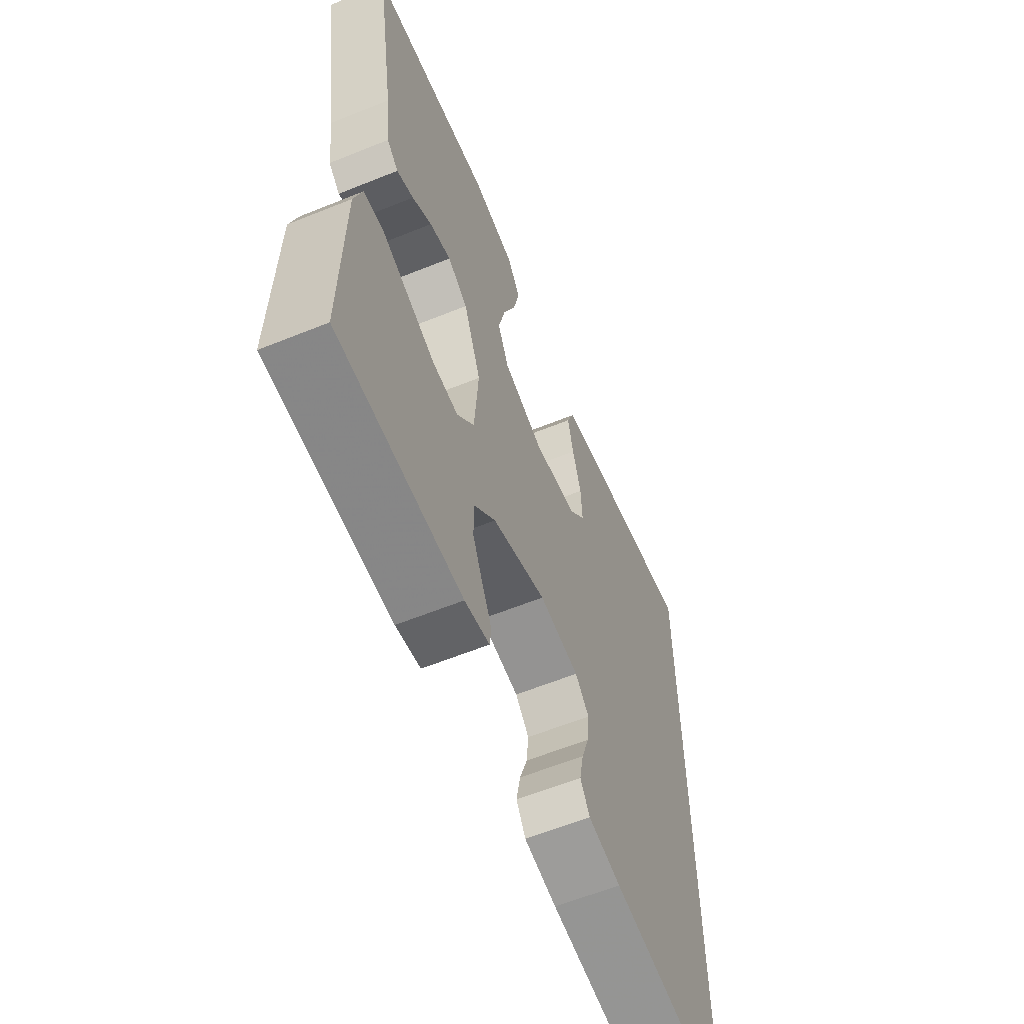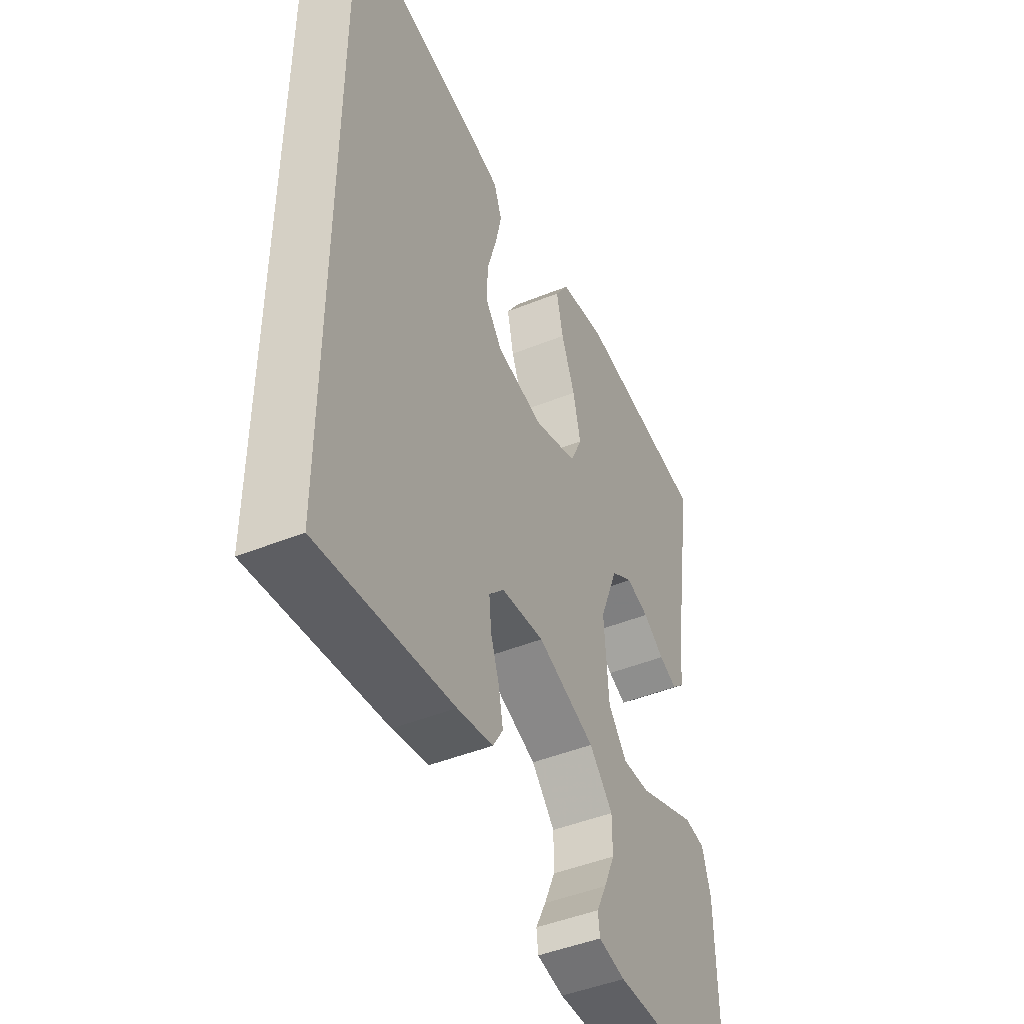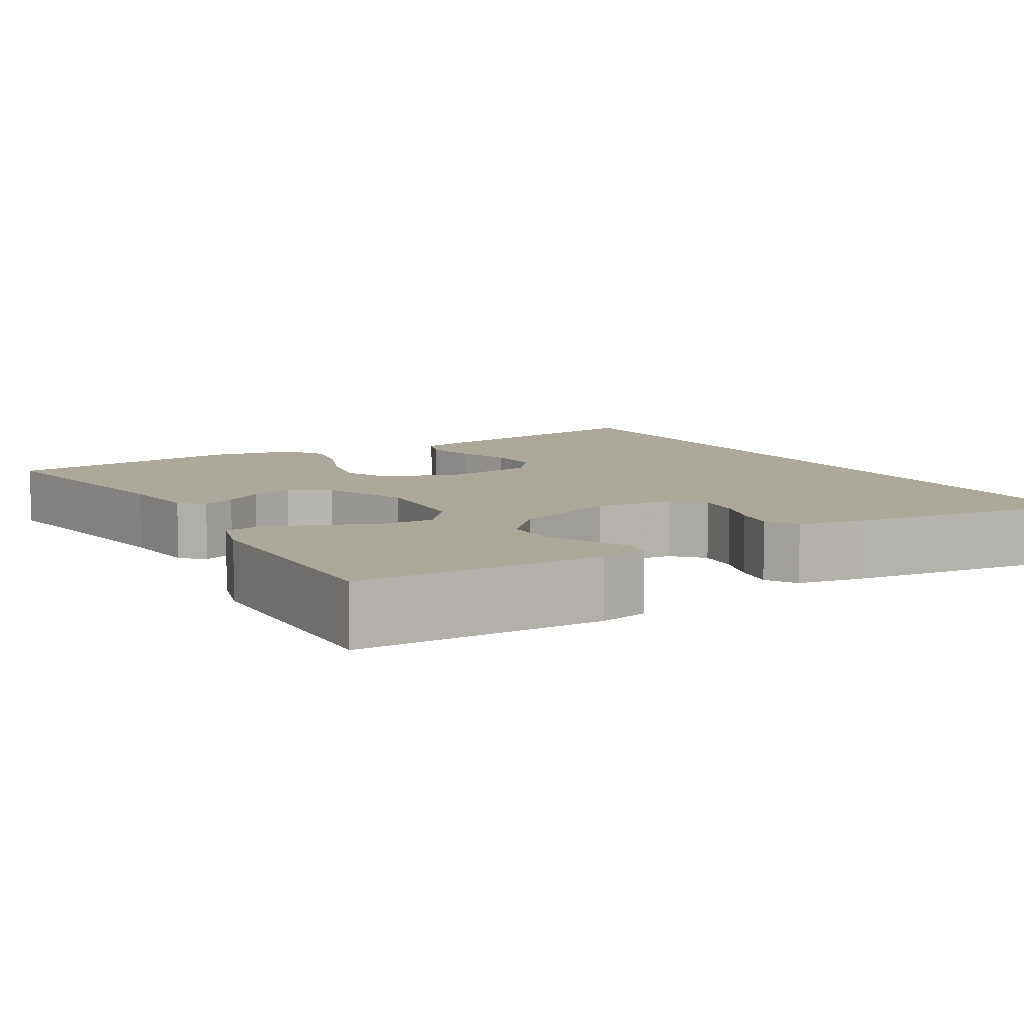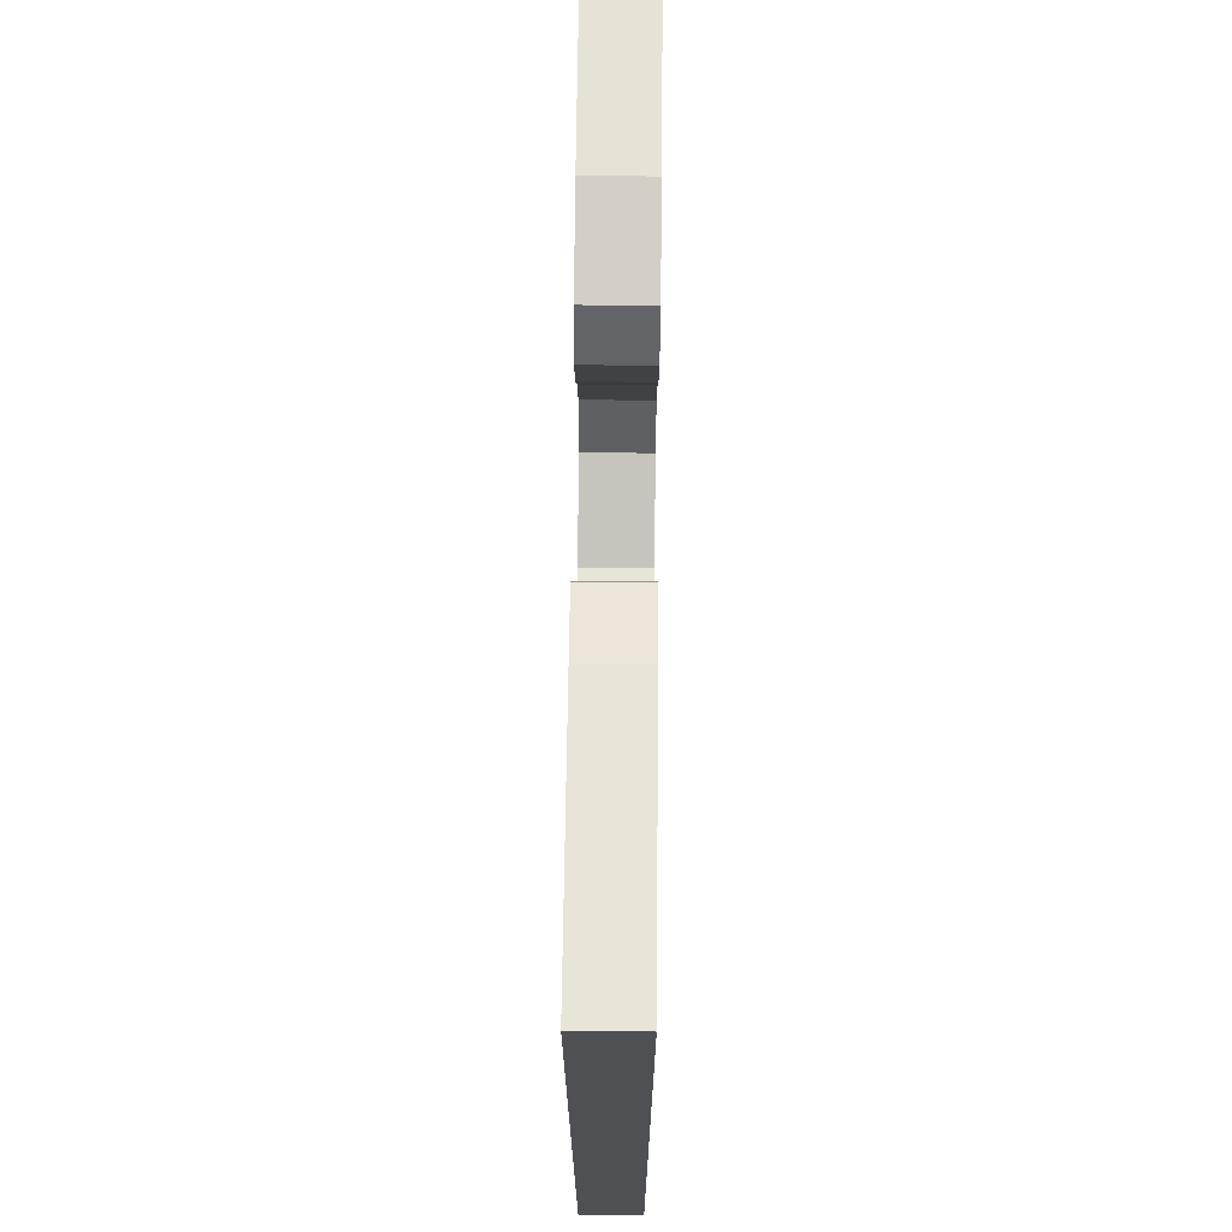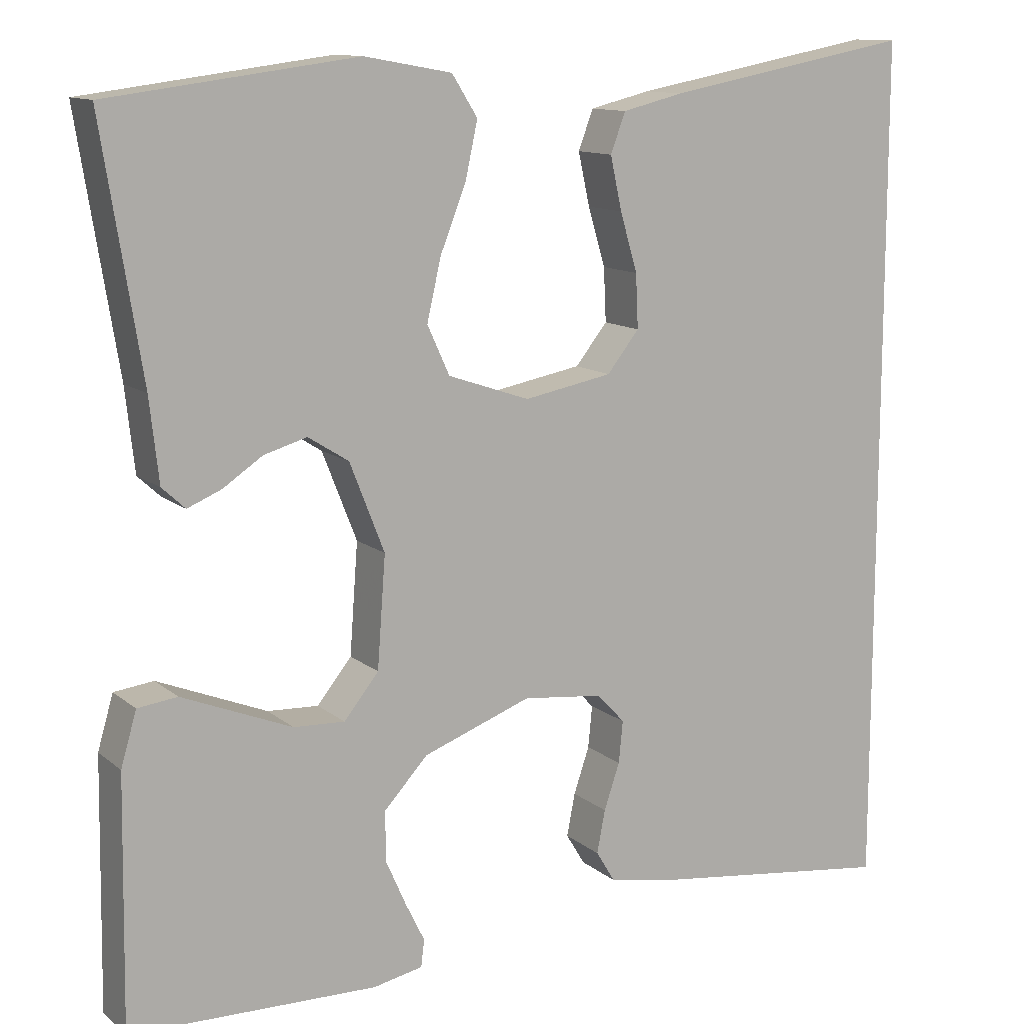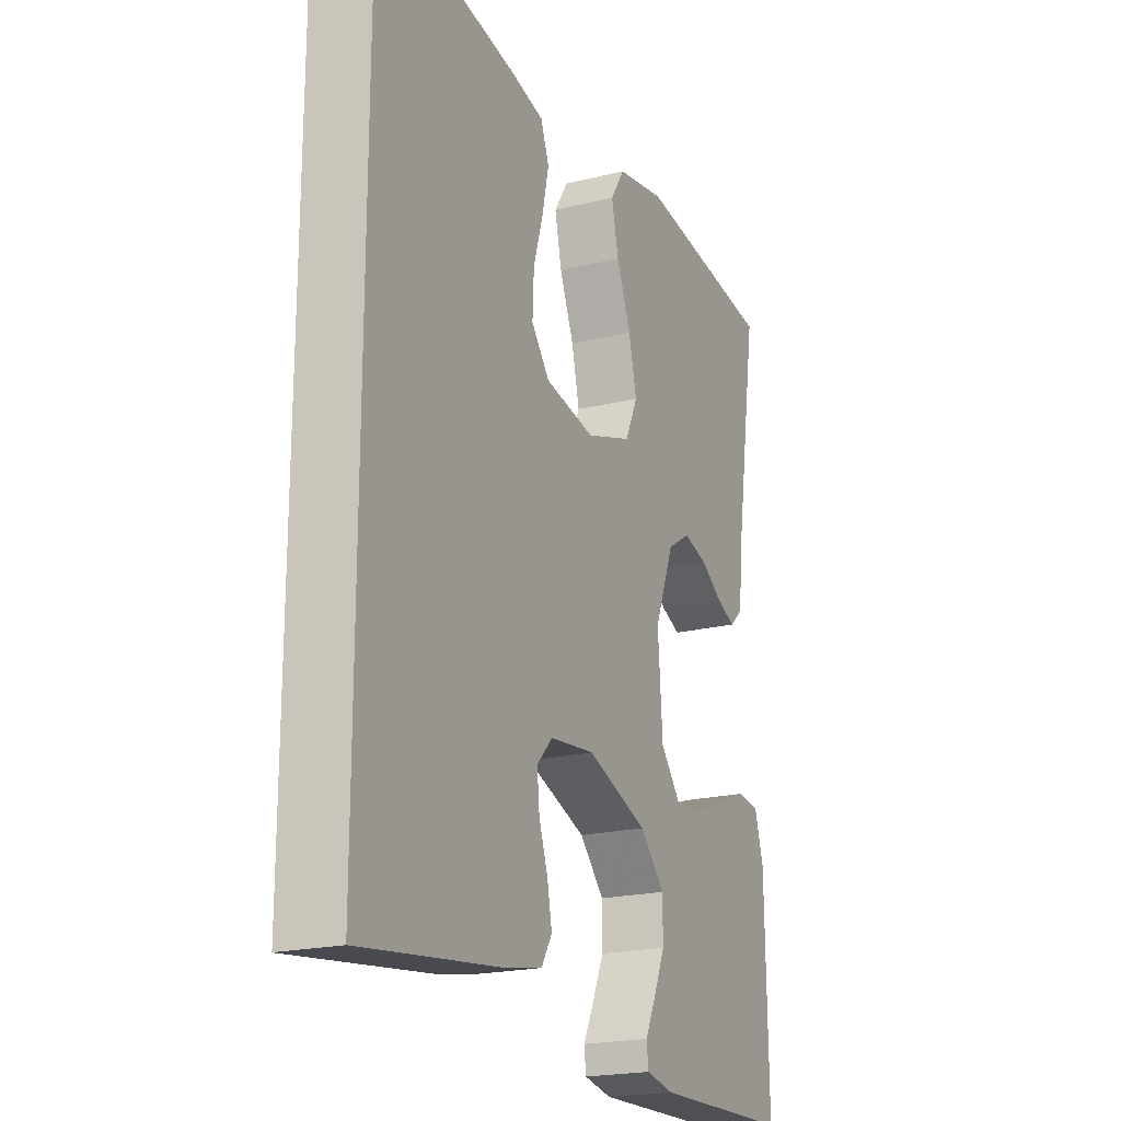
<metadata>
{"format":"obj","ext":"obj","renderer":"f3d","projection":"perspective","resolution":1024,"background":"white","views":[{"elev":-61.1,"azim":112.4,"up":"+Z"},{"elev":-46.0,"azim":-65.1,"up":"+Z"},{"elev":8.5,"azim":149.2,"up":"+Y"},{"elev":71.2,"azim":-89.4,"up":"+Z"},{"elev":12.1,"azim":150.5,"up":"+Z"},{"elev":-20.4,"azim":-65.5,"up":"+Z"}]}
</metadata>
<code>
v 0.5 0.07 -0.5
v 0.2 0.07 -0.507
v 0.14 0.07 -0.495
v 0.136 0.07 -0.462
v 0.159 0.07 -0.415
v 0.184 0.07 -0.358
v 0.184 0.07 -0.298
v 0.131 0.07 -0.241
v 0 0.07 -0.193
v -0.097 0.07 -0.204
v -0.131 0.07 -0.24
v -0.126 0.07 -0.291
v -0.107 0.07 -0.347
v -0.097 0.07 -0.399
v -0.12 0.07 -0.437
v -0.2 0.07 -0.452
v -0.5 0.07 -0.49
v -0.5 0.07 0.548
v -0.2 0.07 0.492
v -0.126 0.07 0.474
v -0.108 0.07 0.426
v -0.122 0.07 0.362
v -0.143 0.07 0.291
v -0.146 0.07 0.226
v -0.107 0.07 0.177
v 0 0.07 0.157
v 0.099 0.07 0.191
v 0.126 0.07 0.25
v 0.109 0.07 0.324
v 0.078 0.07 0.402
v 0.063 0.07 0.471
v 0.094 0.07 0.52
v 0.2 0.07 0.539
v 0.5 0.07 0.5
v 0.452 0.07 0.2
v 0.441 0.07 0.1
v 0.413 0.07 0.074
v 0.372 0.07 0.091
v 0.324 0.07 0.123
v 0.272 0.07 0.138
v 0.223 0.07 0.107
v 0.181 0.07 0
v 0.191 0.07 -0.134
v 0.233 0.07 -0.186
v 0.295 0.07 -0.183
v 0.364 0.07 -0.155
v 0.428 0.07 -0.129
v 0.476 0.07 -0.135
v 0.495 0.07 -0.2
v 0.5 0 -0.5
v 0.2 0 -0.507
v 0.14 0 -0.495
v 0.136 0 -0.462
v 0.159 0 -0.415
v 0.184 0 -0.358
v 0.184 0 -0.298
v 0.131 0 -0.241
v 0 0 -0.193
v -0.097 0 -0.204
v -0.131 0 -0.24
v -0.126 0 -0.291
v -0.107 0 -0.347
v -0.097 0 -0.399
v -0.12 0 -0.437
v -0.2 0 -0.452
v -0.5 0 -0.49
v -0.5 0 0.548
v -0.2 0 0.492
v -0.126 0 0.474
v -0.108 0 0.426
v -0.122 0 0.362
v -0.143 0 0.291
v -0.146 0 0.226
v -0.107 0 0.177
v 0 0 0.157
v 0.099 0 0.191
v 0.126 0 0.25
v 0.109 0 0.324
v 0.078 0 0.402
v 0.063 0 0.471
v 0.094 0 0.52
v 0.2 0 0.539
v 0.5 0 0.5
v 0.452 0 0.2
v 0.441 0 0.1
v 0.413 0 0.074
v 0.372 0 0.091
v 0.324 0 0.123
v 0.272 0 0.138
v 0.223 0 0.107
v 0.181 0 0
v 0.191 0 -0.134
v 0.233 0 -0.186
v 0.295 0 -0.183
v 0.364 0 -0.155
v 0.428 0 -0.129
v 0.476 0 -0.135
v 0.495 0 -0.2
f 3 4 5
f 2 3 5
f 1 2 5
f 49 1 5
f 48 49 5
f 47 48 5
f 46 47 5
f 45 46 5 6
f 44 45 6 7
f 43 44 7 8
f 42 43 8 9
f 41 42 9 10
f 37 38 39
f 36 37 39
f 35 36 39
f 35 39 40
f 34 35 40
f 33 34 40
f 32 33 40
f 31 32 40
f 30 31 40
f 29 30 40
f 28 29 40 41
f 21 22 23
f 20 21 23
f 19 20 23
f 18 19 23
f 17 18 23
f 17 23 24
f 15 16 17
f 14 15 17
f 13 14 17
f 12 13 17
f 11 12 17
f 17 24 25
f 11 17 25
f 10 11 25
f 27 28 41
f 26 27 41 10
f 10 25 26
f 54 53 52
f 54 52 51
f 54 51 50
f 54 50 98
f 54 98 97
f 54 97 96
f 54 96 95
f 55 54 95 94
f 56 55 94 93
f 57 56 93 92
f 58 57 92 91
f 59 58 91 90
f 88 87 86
f 88 86 85
f 88 85 84
f 89 88 84
f 89 84 83
f 89 83 82
f 89 82 81
f 89 81 80
f 89 80 79
f 89 79 78
f 90 89 78 77
f 72 71 70
f 72 70 69
f 72 69 68
f 72 68 67
f 72 67 66
f 73 72 66
f 66 65 64
f 66 64 63
f 66 63 62
f 66 62 61
f 66 61 60
f 74 73 66
f 74 66 60
f 74 60 59
f 90 77 76
f 59 90 76 75
f 75 74 59
f 1 50 51 2
f 2 51 52 3
f 3 52 53 4
f 4 53 54 5
f 5 54 55 6
f 6 55 56 7
f 7 56 57 8
f 8 57 58 9
f 9 58 59 10
f 10 59 60 11
f 11 60 61 12
f 12 61 62 13
f 13 62 63 14
f 14 63 64 15
f 15 64 65 16
f 16 65 66 17
f 17 66 67 18
f 18 67 68 19
f 19 68 69 20
f 20 69 70 21
f 21 70 71 22
f 22 71 72 23
f 23 72 73 24
f 24 73 74 25
f 25 74 75 26
f 26 75 76 27
f 27 76 77 28
f 28 77 78 29
f 29 78 79 30
f 30 79 80 31
f 31 80 81 32
f 32 81 82 33
f 33 82 83 34
f 34 83 84 35
f 35 84 85 36
f 36 85 86 37
f 37 86 87 38
f 38 87 88 39
f 39 88 89 40
f 40 89 90 41
f 41 90 91 42
f 42 91 92 43
f 43 92 93 44
f 44 93 94 45
f 45 94 95 46
f 46 95 96 47
f 47 96 97 48
f 48 97 98 49
f 49 98 50 1

</code>
